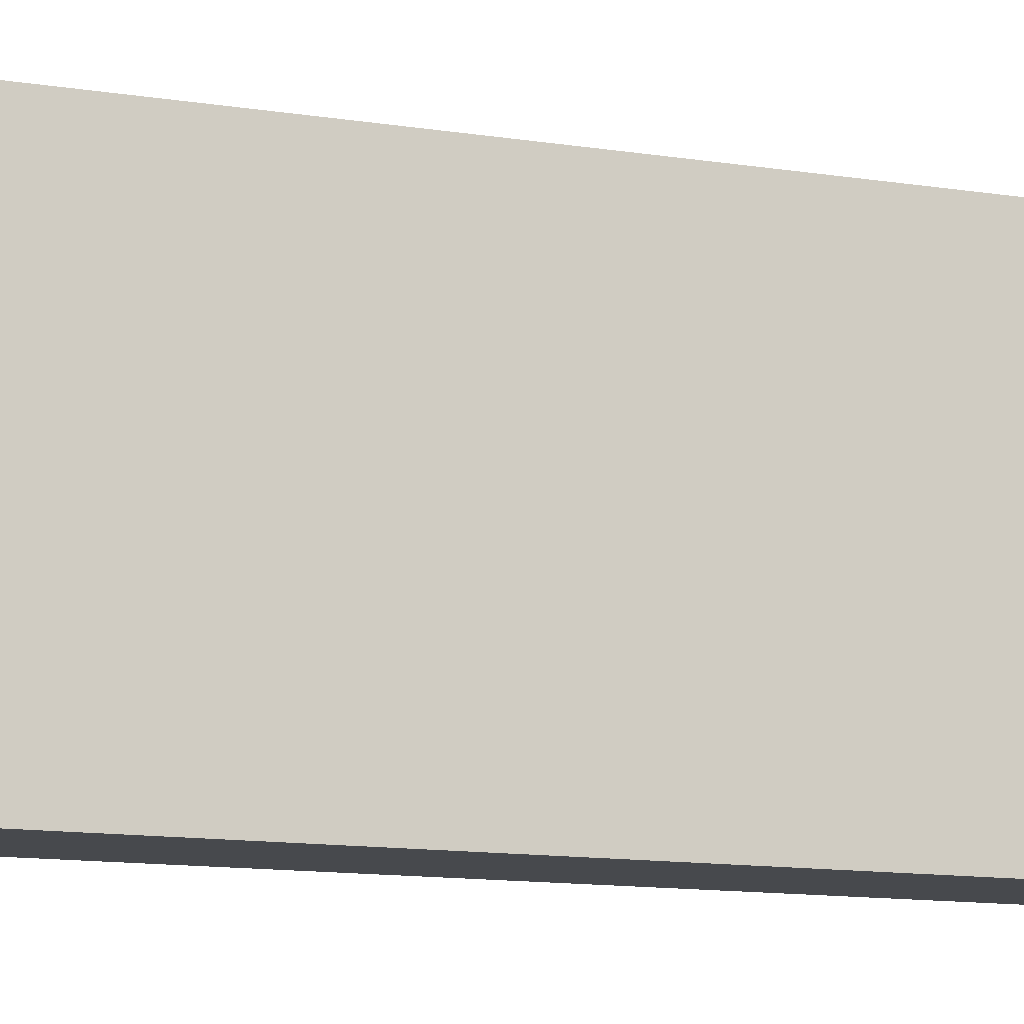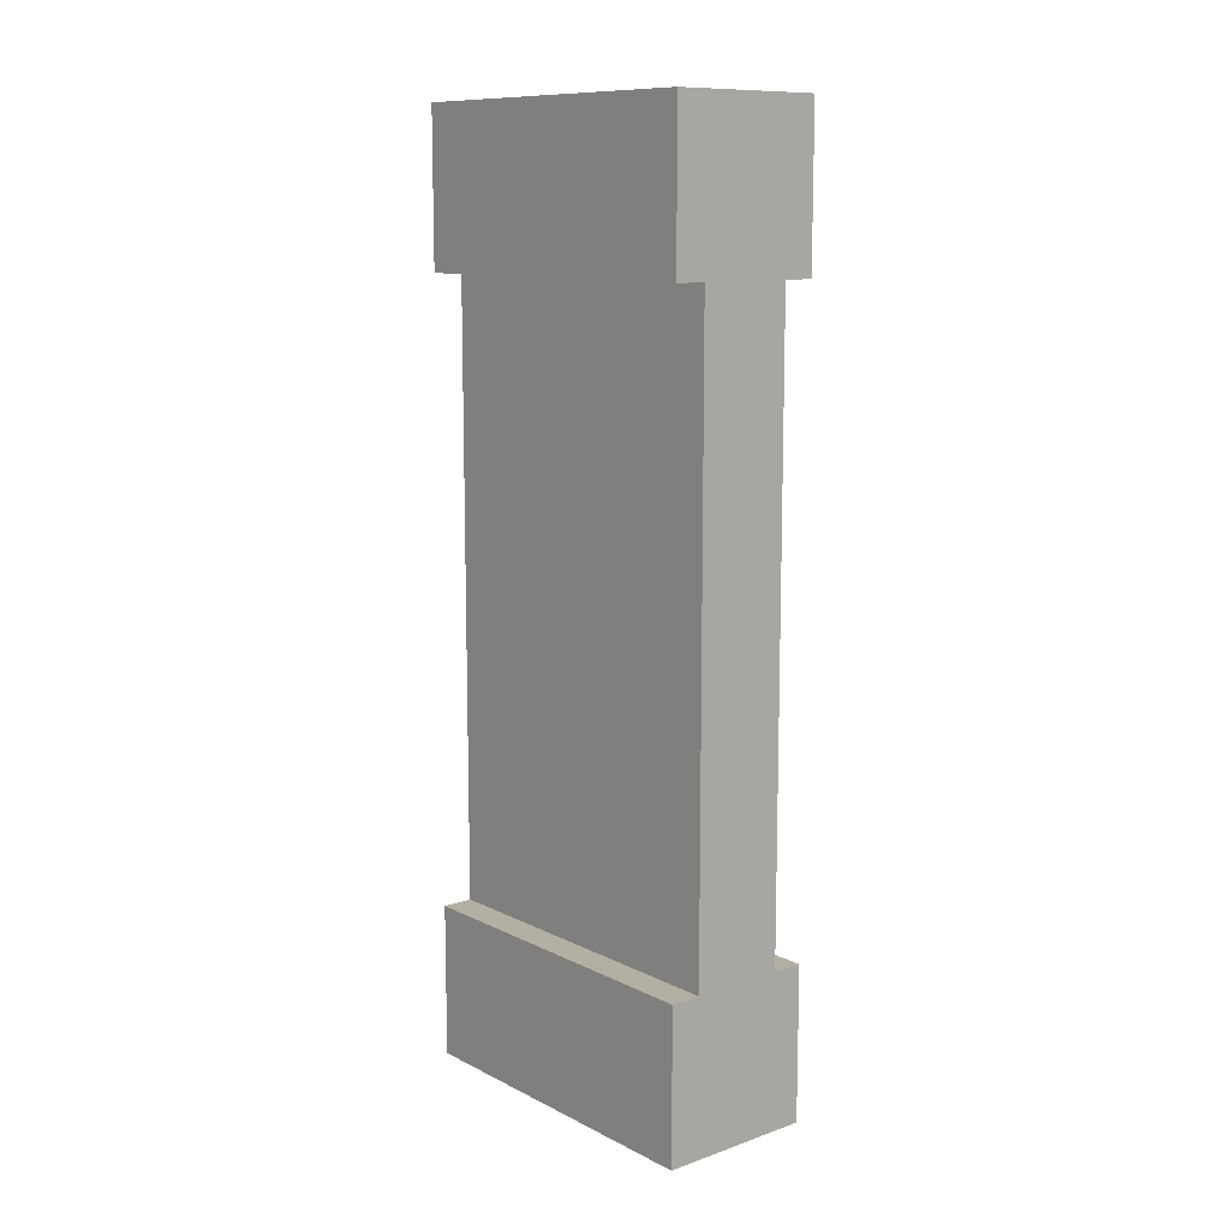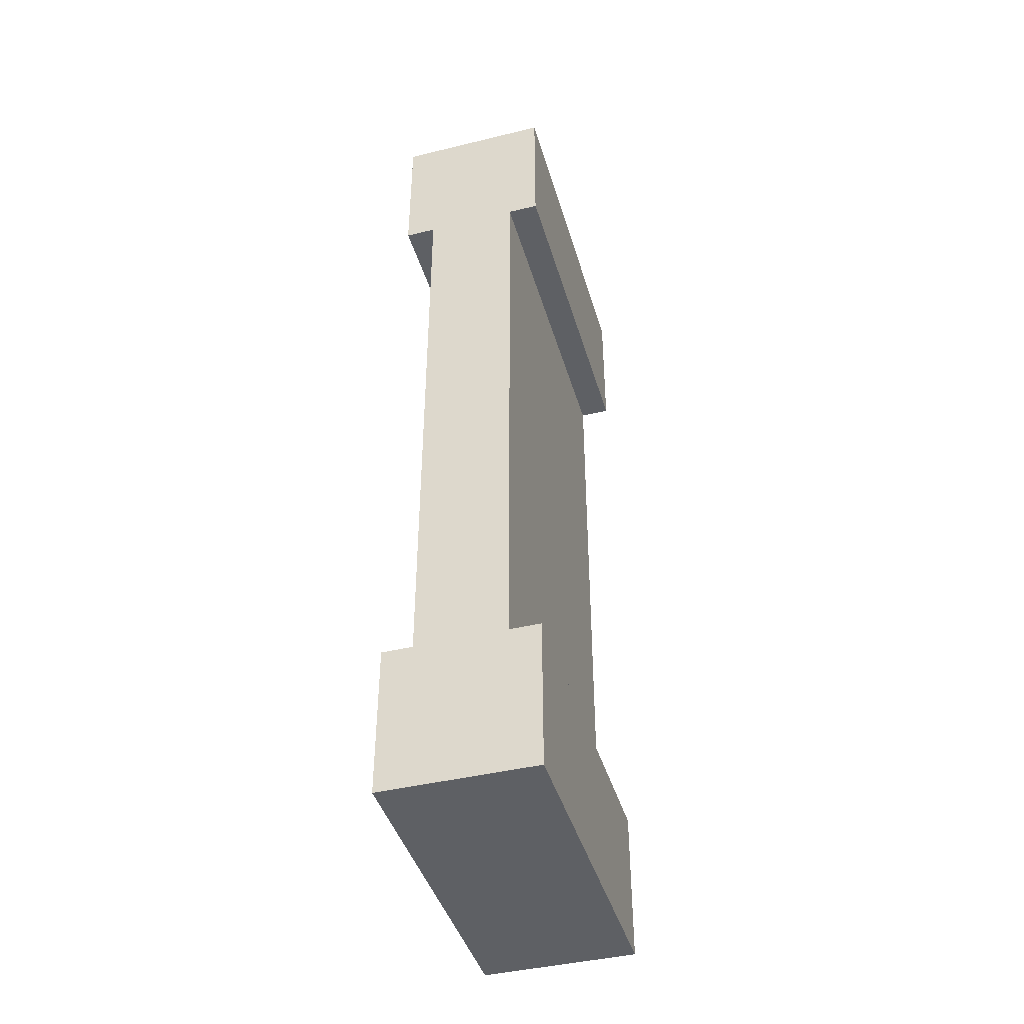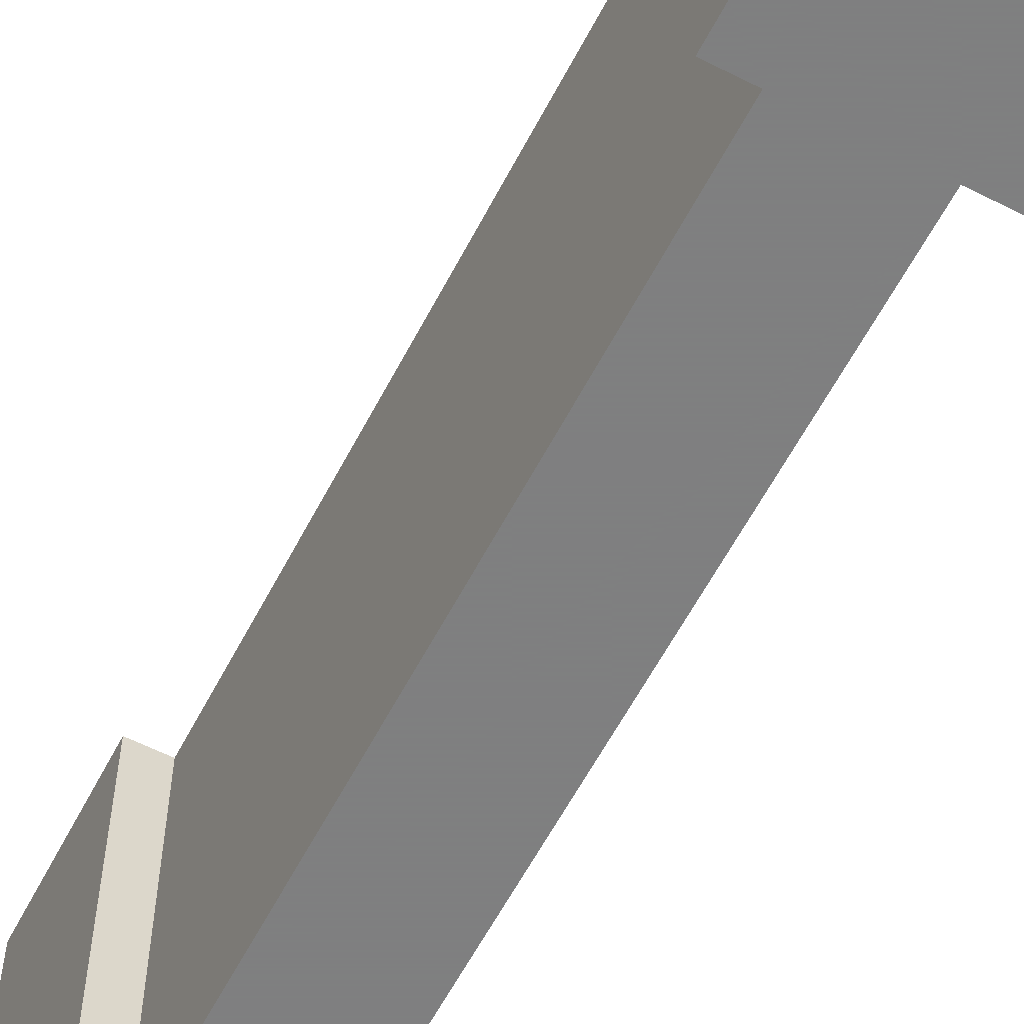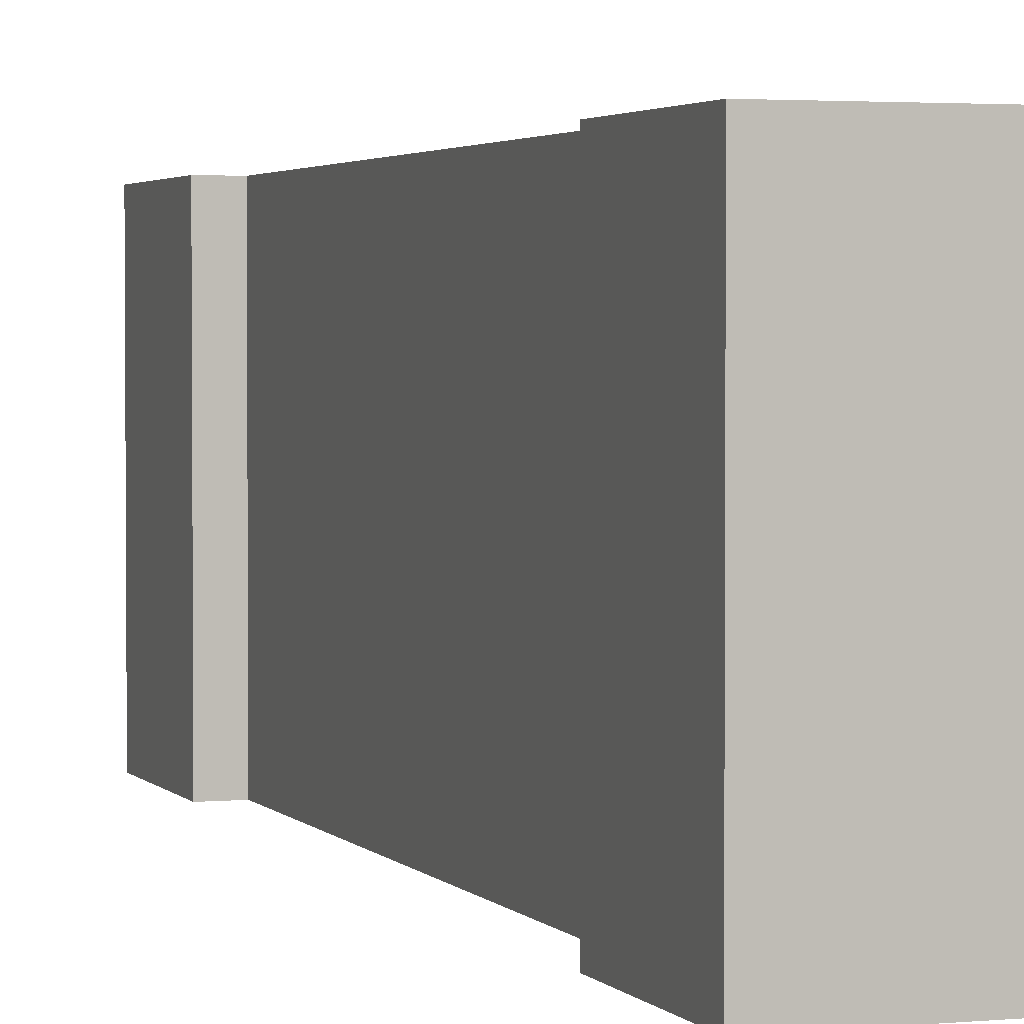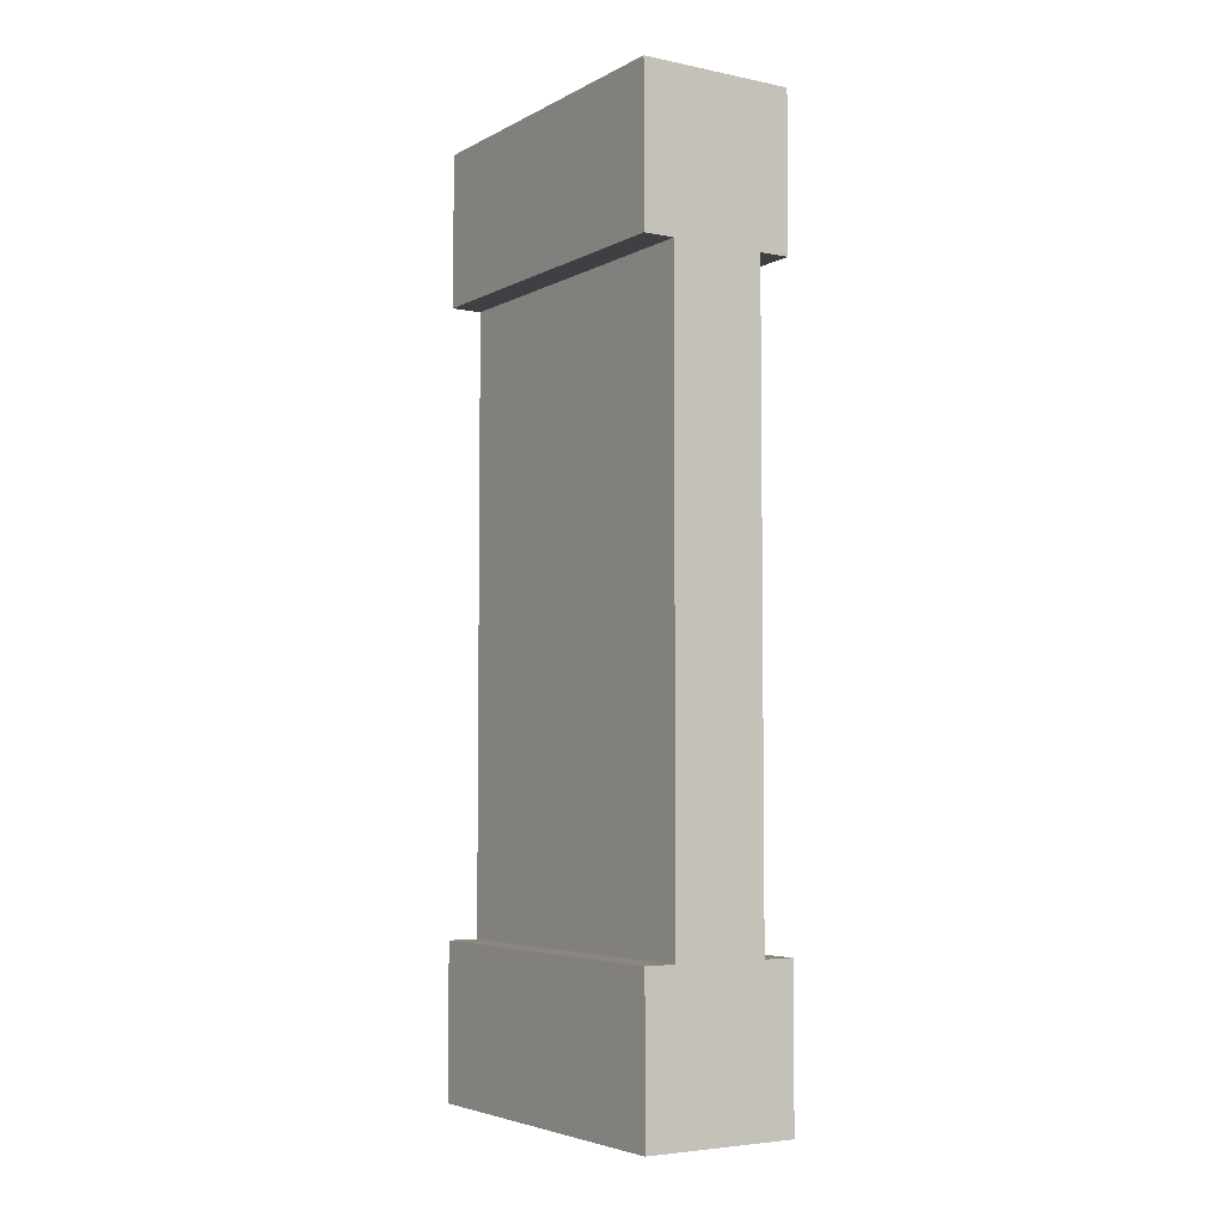
<metadata>
{"format":"obj","ext":"obj","renderer":"f3d","projection":"perspective","resolution":1024,"background":"white","views":[{"elev":-12.3,"azim":69.3,"up":"+Y"},{"elev":11.1,"azim":140.1,"up":"+Z"},{"elev":-42.8,"azim":16.1,"up":"+Z"},{"elev":-59.9,"azim":152.6,"up":"+Y"},{"elev":2.6,"azim":161.1,"up":"+Y"},{"elev":-4.7,"azim":-32.8,"up":"+Z"}]}
</metadata>
<code>
v 0.5833 0.3667 1
v 0.5833 0.3667 0.8333
v 0.55 0.3667 0.8333
v 0.45 0.3667 0.8333
v 0.4167 0.3667 0.8333
v 0.4167 0.3667 1
v 0.5833 0 1
v 0.5833 0 0.8333
v 0.4167 0 0.8333
v 0.45 0 0.8333
v 0.55 0 0.8333
v 0.4167 0 1
v 0.45 0 0.1667
v 0.45 0.3667 0.1667
v 0.55 0 0.1667
v 0.5833 0 0.1667
v 0.4167 0 0.1667
v 0.4167 0 0
v 0.5833 0 0
v 0.5833 0.3667 0.1667
v 0.55 0.3667 0.1667
v 0.5833 0.3667 0
v 0.4167 0.3667 0
v 0.4167 0.3667 0.1667
g Mesh1 Grey_Short_Wall Model
f 1 2 3
f 1 3 4
f 1 4 6
f 4 5 6
f 8 1 7
f 8 2 1
f 7 11 8
f 12 9 10
f 12 10 11
f 12 11 7
f 5 10 9
f 5 4 10
f 5 12 6
f 5 9 12
f 7 6 12
f 7 1 6
f 10 14 13
f 10 4 14
f 13 11 10
f 13 15 11
f 18 13 17
f 19 16 15
f 19 15 13
f 19 13 18
f 20 15 16
f 20 21 15
f 20 19 22
f 20 16 19
f 23 24 14
f 23 14 21
f 23 21 22
f 21 20 22
f 17 23 18
f 17 24 23
f 17 14 24
f 17 13 14
f 15 14 13
f 15 21 14
f 15 3 11
f 15 21 3
f 3 14 4
f 3 21 14
f 10 3 11
f 10 4 3
f 8 3 2
f 8 11 3
f 18 22 19
f 18 23 22

</code>
